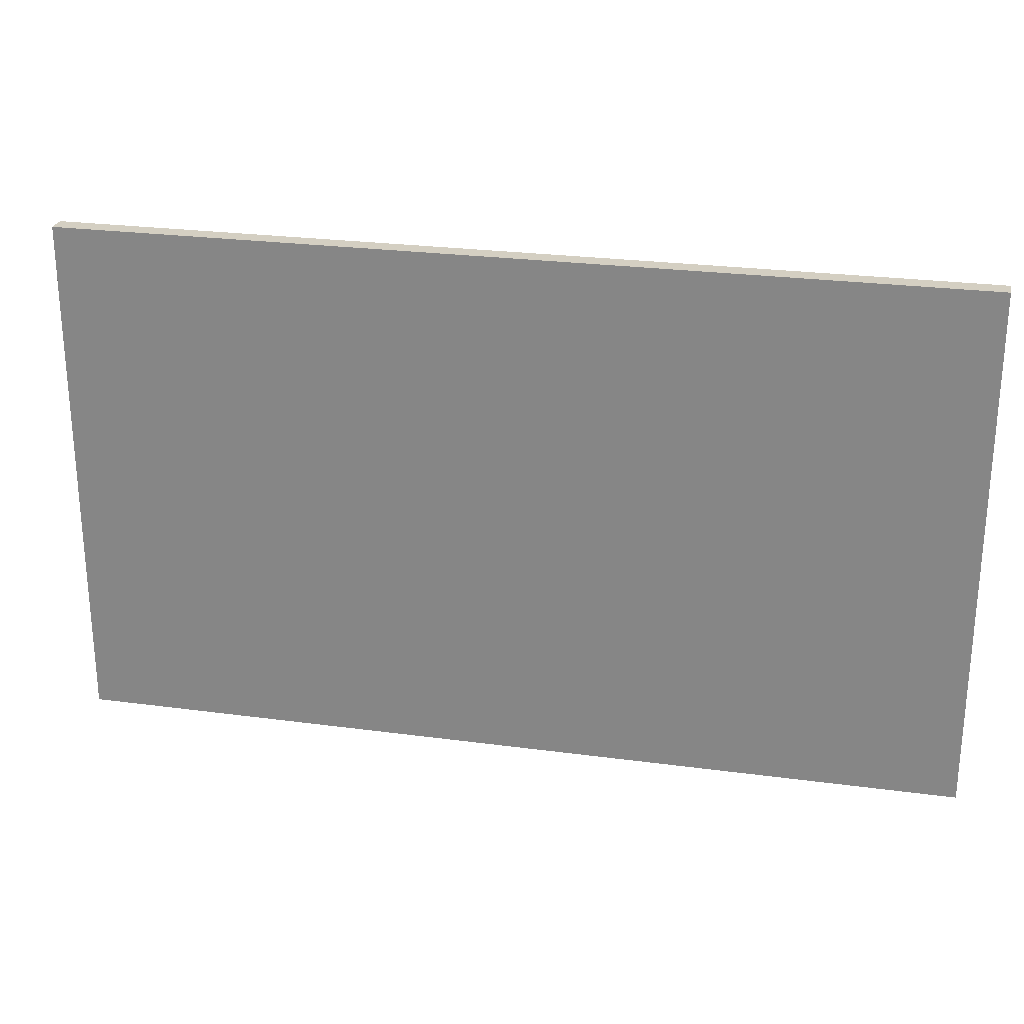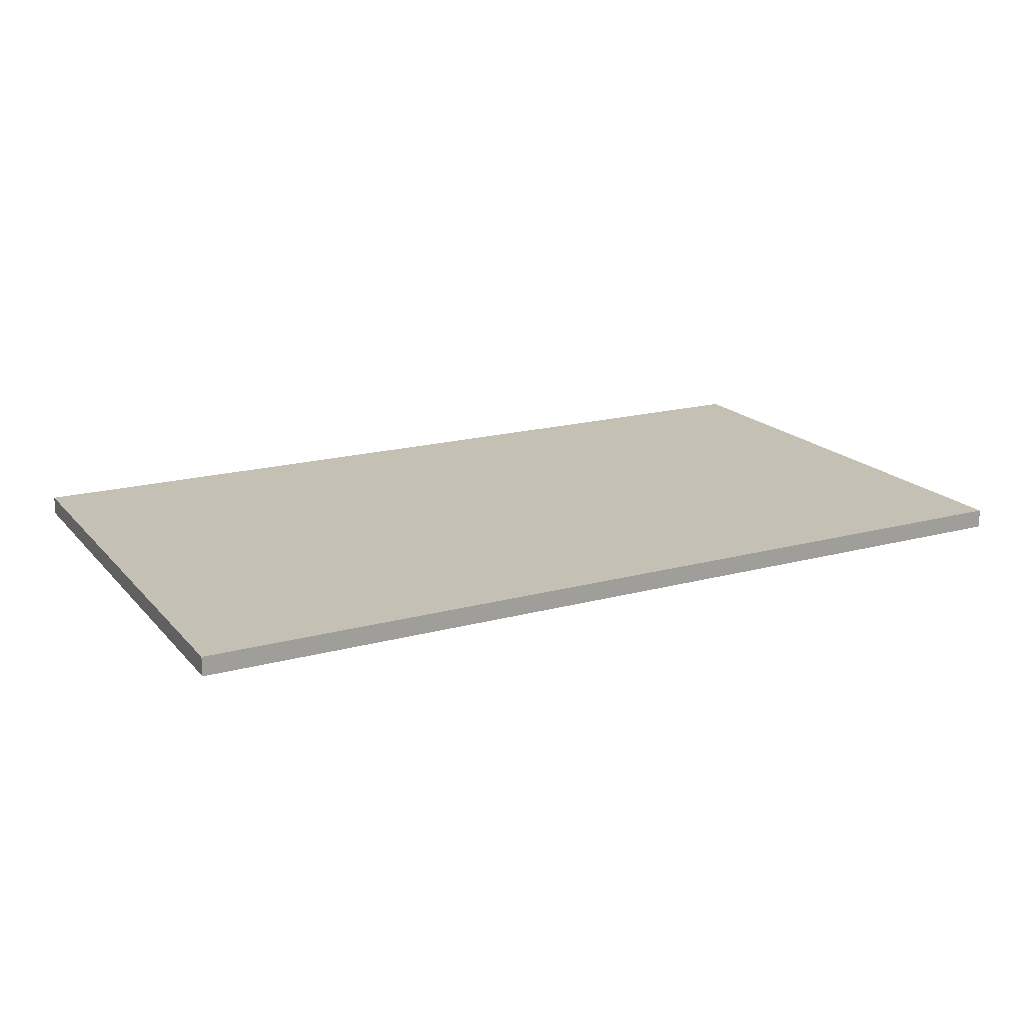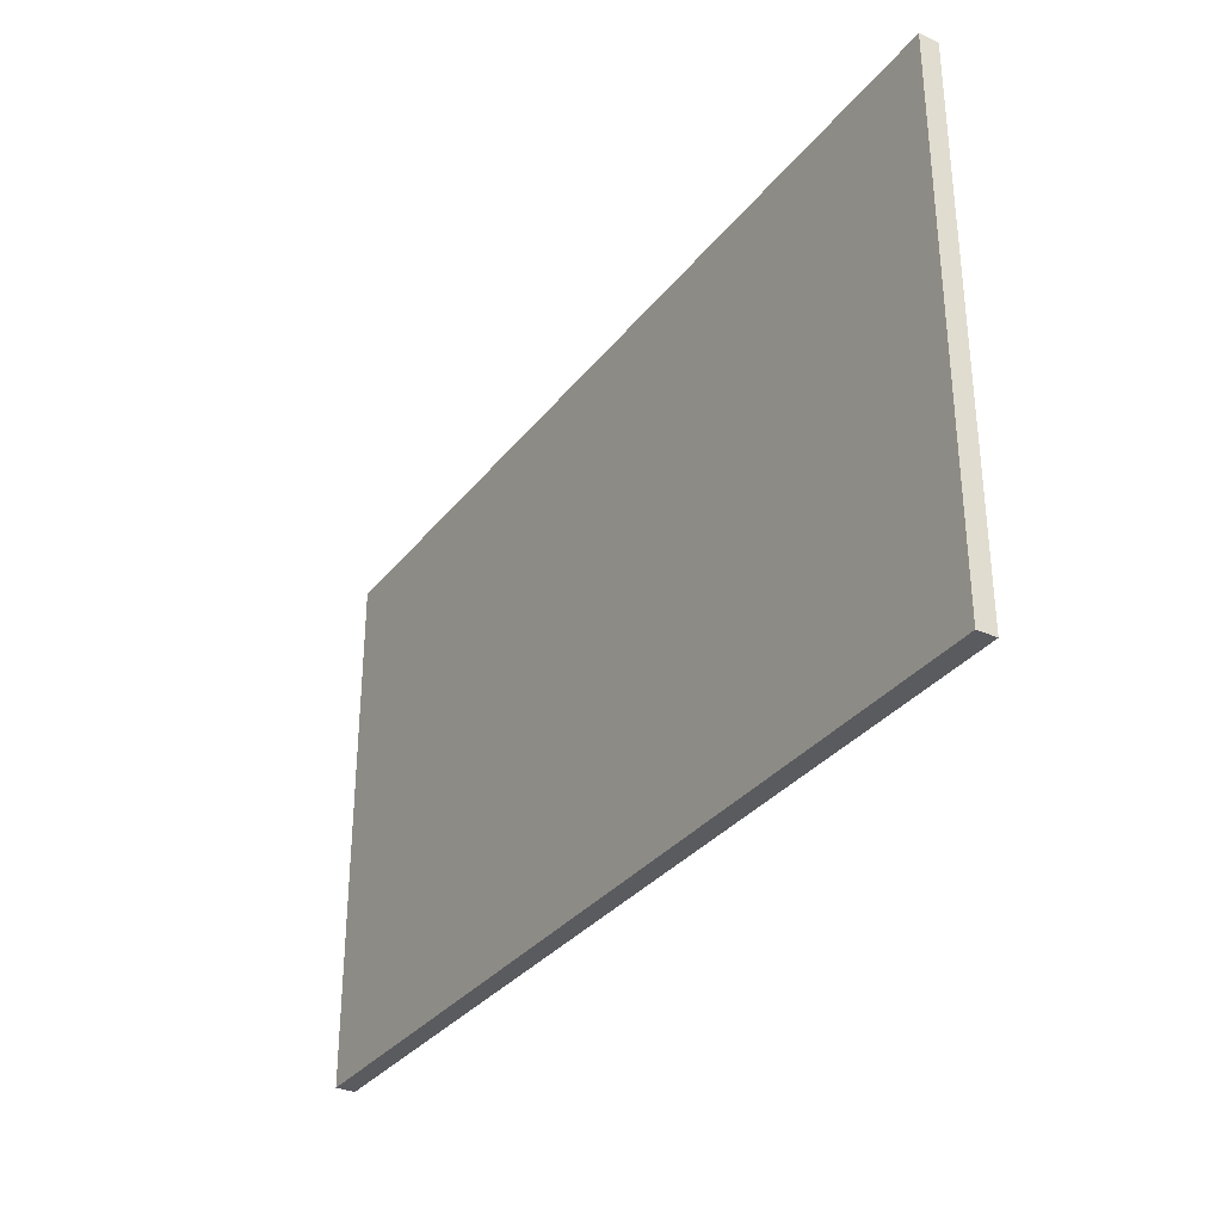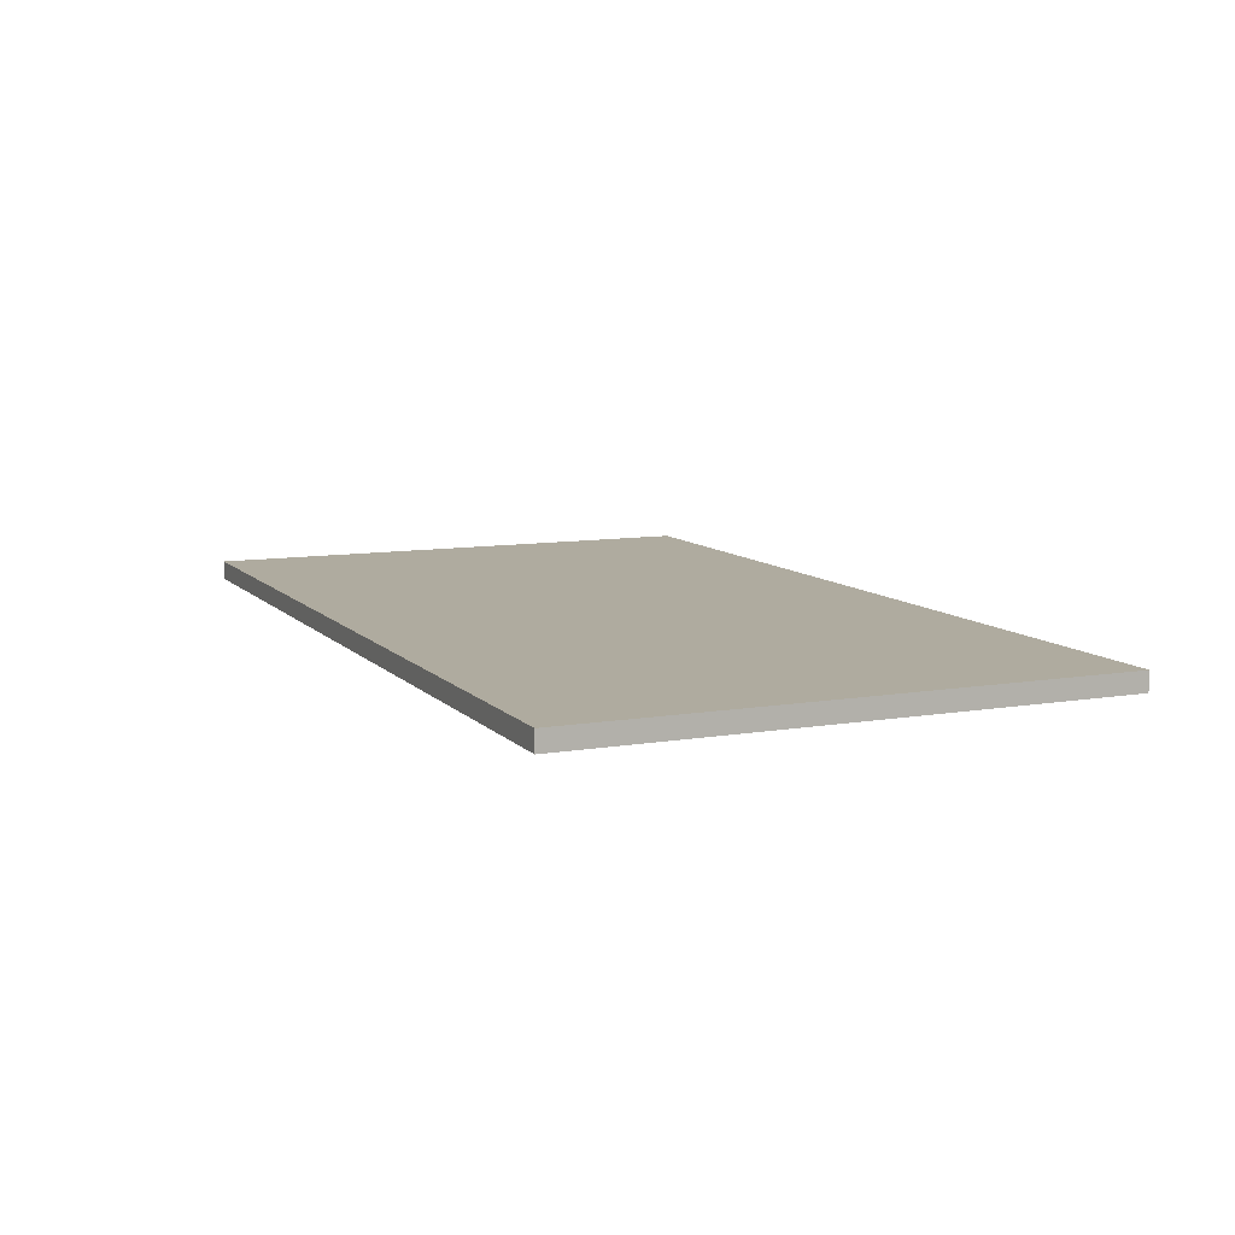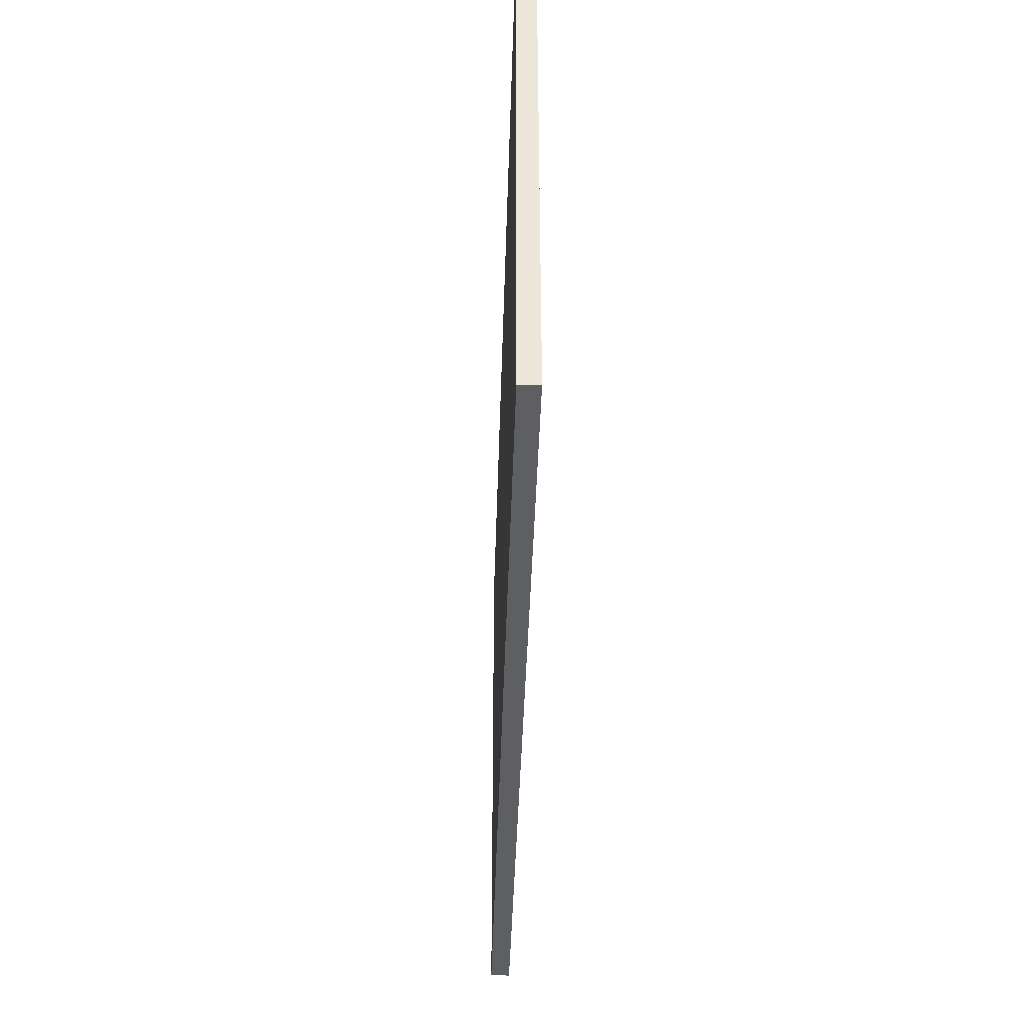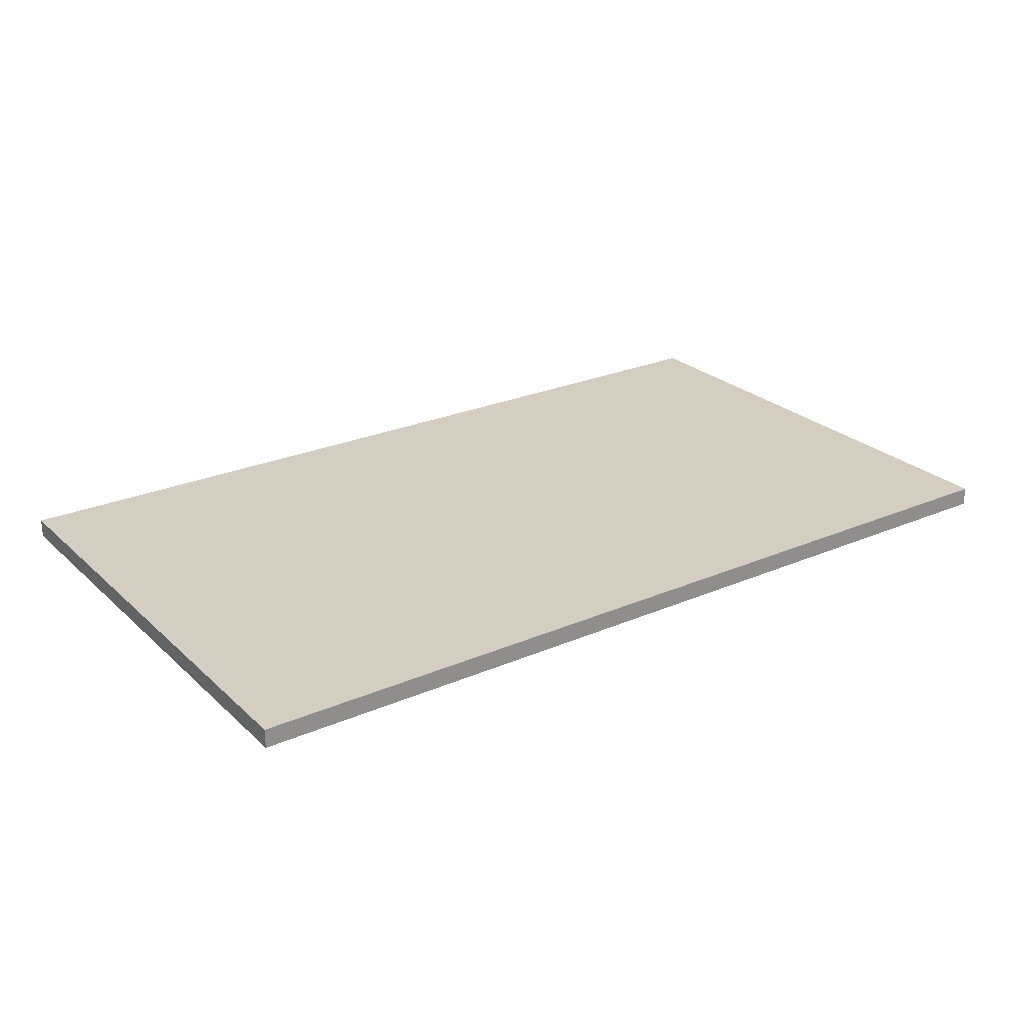
<metadata>
{"format":"obj","ext":"obj","renderer":"f3d","projection":"perspective","resolution":1024,"background":"white","views":[{"elev":25.4,"azim":-167.8,"up":"+Z"},{"elev":18.2,"azim":-27.7,"up":"+Y"},{"elev":-32.7,"azim":-121.8,"up":"+Z"},{"elev":9.6,"azim":66.1,"up":"+Y"},{"elev":-40.5,"azim":-91.6,"up":"+Z"},{"elev":25.2,"azim":145.1,"up":"+Y"}]}
</metadata>
<code>
v -48 0 28
v -48 0 -28
v -48 2 28
v -48 2 -28
v 48 0 28
v 48 0 -28
v 48 2 28
v 48 2 -28
v -48 0 28
v -48 2 28
v 48 0 28
v 48 2 28
v -48 0 -28
v -48 2 -28
v 48 0 -28
v 48 2 -28
v -48 0 28
v 48 0 28
v -46 0 26
v 46 0 26
v 32 0 22
v 36 0 22
v 10 0 16
v 32 0 16
v -10 0 12
v -6 0 12
v 10 0 12
v 36 0 12
v 32 0 8
v 36 0 8
v -36 0 -0
v -32 0 -0
v -18 0 -0
v -14 0 -0
v 6 0 -0
v 10 0 -0
v 22 0 -0
v 26 0 -0
v -32 0 -2
v -30 0 -2
v -20 0 -2
v -18 0 -2
v 10 0 -2
v 12 0 -2
v 20 0 -2
v 22 0 -2
v -36 0 -4
v -34 0 -4
v -30 0 -4
v -28 0 -4
v -22 0 -4
v -20 0 -4
v -16 0 -4
v -14 0 -4
v 6 0 -4
v 8 0 -4
v 12 0 -4
v 14 0 -4
v 18 0 -4
v 20 0 -4
v 24 0 -4
v 26 0 -4
v -34 0 -6
v -32 0 -6
v -28 0 -6
v -26 0 -6
v -24 0 -6
v -22 0 -6
v -18 0 -6
v -16 0 -6
v 8 0 -6
v 10 0 -6
v 14 0 -6
v 18 0 -6
v 22 0 -6
v 24 0 -6
v 36 0 -6
v 40 0 -6
v -32 0 -8
v -30 0 -8
v -26 0 -8
v -24 0 -8
v -20 0 -8
v -18 0 -8
v 10 0 -8
v 12 0 -8
v 20 0 -8
v 22 0 -8
v -30 0 -10
v -28 0 -10
v -22 0 -10
v -20 0 -10
v 12 0 -10
v 14 0 -10
v 36 0 -10
v 40 0 -10
v -28 0 -12
v -22 0 -12
v 14 0 -12
v 16 0 -12
v 20 0 -12
v 22 0 -12
v 16 0 -14
v 18 0 -14
v 22 0 -14
v 24 0 -14
v 4 0 -16
v 18 0 -16
v -10 0 -20
v -6 0 -20
v 4 0 -20
v 24 0 -20
v 32 0 -20
v 36 0 -20
v -46 0 -26
v 46 0 -26
v -48 0 -28
v 48 0 -28
v -48 2 28
v 48 2 28
v -46 2 26
v 46 2 26
v 32 2 22
v 36 2 22
v 10 2 16
v 32 2 16
v -10 2 12
v -6 2 12
v 10 2 12
v 36 2 12
v 32 2 8
v 36 2 8
v -36 2 -0
v -32 2 -0
v -18 2 -0
v -14 2 -0
v 6 2 -0
v 10 2 -0
v 22 2 -0
v 26 2 -0
v -32 2 -2
v -30 2 -2
v -20 2 -2
v -18 2 -2
v 10 2 -2
v 12 2 -2
v 20 2 -2
v 22 2 -2
v -36 2 -4
v -34 2 -4
v -30 2 -4
v -28 2 -4
v -22 2 -4
v -20 2 -4
v -16 2 -4
v -14 2 -4
v 6 2 -4
v 8 2 -4
v 12 2 -4
v 14 2 -4
v 18 2 -4
v 20 2 -4
v 24 2 -4
v 26 2 -4
v -34 2 -6
v -32 2 -6
v -28 2 -6
v -26 2 -6
v -24 2 -6
v -22 2 -6
v -18 2 -6
v -16 2 -6
v 8 2 -6
v 10 2 -6
v 14 2 -6
v 18 2 -6
v 22 2 -6
v 24 2 -6
v 36 2 -6
v 40 2 -6
v -32 2 -8
v -30 2 -8
v -26 2 -8
v -24 2 -8
v -20 2 -8
v -18 2 -8
v 10 2 -8
v 12 2 -8
v 20 2 -8
v 22 2 -8
v -30 2 -10
v -28 2 -10
v -22 2 -10
v -20 2 -10
v 12 2 -10
v 14 2 -10
v 36 2 -10
v 40 2 -10
v -28 2 -12
v -22 2 -12
v 14 2 -12
v 16 2 -12
v 20 2 -12
v 22 2 -12
v 16 2 -14
v 18 2 -14
v 22 2 -14
v 24 2 -14
v 4 2 -16
v 18 2 -16
v -10 2 -20
v -6 2 -20
v 4 2 -20
v 24 2 -20
v 32 2 -20
v 36 2 -20
v -46 2 -26
v 46 2 -26
v -48 2 -28
v 48 2 -28
f 3 2 1
f 4 2 3
f 5 6 7
f 7 6 8
f 11 10 9
f 12 10 11
f 13 14 15
f 15 14 16
f 19 18 17
f 20 18 19
f 21 20 19
f 22 20 21
f 23 21 19
f 24 22 21
f 24 21 23
f 25 23 19
f 26 23 25
f 27 24 23
f 27 23 26
f 28 20 22
f 28 24 27
f 28 22 24
f 29 27 26
f 29 28 27
f 30 20 28
f 30 28 29
f 31 25 19
f 32 25 31
f 33 25 32
f 34 25 33
f 35 29 26
f 36 29 35
f 37 29 36
f 38 29 37
f 39 32 31
f 39 33 32
f 40 33 39
f 41 33 40
f 42 34 33
f 42 33 41
f 43 36 35
f 43 37 36
f 44 37 43
f 45 37 44
f 46 38 37
f 46 37 45
f 47 31 19
f 47 39 31
f 47 40 39
f 48 40 47
f 49 41 40
f 49 40 48
f 50 41 49
f 51 41 50
f 52 42 41
f 52 41 51
f 53 34 42
f 53 42 52
f 54 25 34
f 54 34 53
f 55 35 26
f 55 44 43
f 55 43 35
f 56 44 55
f 57 45 44
f 57 44 56
f 58 45 57
f 59 45 58
f 60 46 45
f 60 45 59
f 61 38 46
f 61 46 60
f 62 29 38
f 62 38 61
f 63 48 47
f 63 50 49
f 63 49 48
f 64 50 63
f 65 51 50
f 65 50 64
f 66 51 65
f 67 51 66
f 68 53 52
f 68 51 67
f 68 52 51
f 69 53 68
f 70 54 53
f 70 53 69
f 71 56 55
f 71 58 57
f 71 57 56
f 72 58 71
f 73 59 58
f 73 58 72
f 74 60 59
f 74 59 73
f 74 61 60
f 75 61 74
f 76 62 61
f 76 61 75
f 77 20 30
f 77 30 29
f 78 20 77
f 79 66 65
f 79 64 63
f 79 65 64
f 80 66 79
f 81 67 66
f 81 66 80
f 82 69 68
f 82 67 81
f 82 68 67
f 83 69 82
f 84 70 69
f 84 69 83
f 85 73 72
f 85 72 71
f 85 75 74
f 85 74 73
f 86 75 85
f 87 75 86
f 88 76 75
f 88 75 87
f 89 80 79
f 89 81 80
f 89 82 81
f 89 83 82
f 90 83 89
f 91 83 90
f 92 84 83
f 92 83 91
f 93 87 86
f 93 86 85
f 94 87 93
f 95 78 77
f 95 77 29
f 96 20 78
f 96 78 95
f 97 91 90
f 97 90 89
f 98 92 91
f 98 91 97
f 99 87 94
f 99 94 93
f 100 87 99
f 101 88 87
f 101 87 100
f 102 76 88
f 102 88 101
f 103 101 100
f 103 100 99
f 103 102 101
f 104 102 103
f 105 76 102
f 105 102 104
f 106 62 76
f 106 76 105
f 107 104 103
f 107 71 55
f 107 99 93
f 107 103 99
f 107 93 85
f 107 85 71
f 107 55 26
f 108 105 104
f 108 104 107
f 108 106 105
f 109 26 25
f 109 84 92
f 109 70 84
f 109 54 70
f 109 98 97
f 109 25 54
f 109 92 98
f 110 107 26
f 110 26 109
f 111 108 107
f 111 107 110
f 112 62 106
f 112 108 111
f 112 106 108
f 113 29 62
f 113 62 112
f 113 95 29
f 114 96 95
f 114 95 113
f 115 19 17
f 115 111 110
f 115 114 113
f 115 97 89
f 115 109 97
f 115 47 19
f 115 112 111
f 115 89 79
f 115 63 47
f 115 79 63
f 115 110 109
f 115 113 112
f 116 96 114
f 116 114 115
f 116 18 20
f 116 20 96
f 117 115 17
f 117 116 115
f 118 18 116
f 118 116 117
f 119 120 121
f 121 120 122
f 121 122 123
f 123 122 124
f 121 123 125
f 123 124 126
f 125 123 126
f 121 125 127
f 127 125 128
f 125 126 129
f 128 125 129
f 124 122 130
f 129 126 130
f 126 124 130
f 128 129 131
f 129 130 131
f 130 122 132
f 131 130 132
f 121 127 133
f 133 127 134
f 134 127 135
f 135 127 136
f 128 131 137
f 137 131 138
f 138 131 139
f 139 131 140
f 133 134 141
f 134 135 141
f 141 135 142
f 142 135 143
f 135 136 144
f 143 135 144
f 137 138 145
f 138 139 145
f 145 139 146
f 146 139 147
f 139 140 148
f 147 139 148
f 121 133 149
f 133 141 149
f 141 142 149
f 149 142 150
f 142 143 151
f 150 142 151
f 151 143 152
f 152 143 153
f 143 144 154
f 153 143 154
f 144 136 155
f 154 144 155
f 136 127 156
f 155 136 156
f 128 137 157
f 145 146 157
f 137 145 157
f 157 146 158
f 146 147 159
f 158 146 159
f 159 147 160
f 160 147 161
f 147 148 162
f 161 147 162
f 148 140 163
f 162 148 163
f 140 131 164
f 163 140 164
f 149 150 165
f 151 152 165
f 150 151 165
f 165 152 166
f 152 153 167
f 166 152 167
f 167 153 168
f 168 153 169
f 154 155 170
f 169 153 170
f 153 154 170
f 170 155 171
f 155 156 172
f 171 155 172
f 157 158 173
f 159 160 173
f 158 159 173
f 173 160 174
f 160 161 175
f 174 160 175
f 161 162 176
f 175 161 176
f 162 163 176
f 176 163 177
f 163 164 178
f 177 163 178
f 132 122 179
f 131 132 179
f 179 122 180
f 167 168 181
f 165 166 181
f 166 167 181
f 181 168 182
f 168 169 183
f 182 168 183
f 170 171 184
f 183 169 184
f 169 170 184
f 184 171 185
f 171 172 186
f 185 171 186
f 174 175 187
f 173 174 187
f 176 177 187
f 175 176 187
f 187 177 188
f 188 177 189
f 177 178 190
f 189 177 190
f 181 182 191
f 182 183 191
f 183 184 191
f 184 185 191
f 191 185 192
f 192 185 193
f 185 186 194
f 193 185 194
f 188 189 195
f 187 188 195
f 195 189 196
f 179 180 197
f 131 179 197
f 180 122 198
f 197 180 198
f 192 193 199
f 191 192 199
f 193 194 200
f 199 193 200
f 196 189 201
f 195 196 201
f 201 189 202
f 189 190 203
f 202 189 203
f 190 178 204
f 203 190 204
f 202 203 205
f 201 202 205
f 203 204 205
f 205 204 206
f 204 178 207
f 206 204 207
f 178 164 208
f 207 178 208
f 205 206 209
f 157 173 209
f 195 201 209
f 201 205 209
f 187 195 209
f 173 187 209
f 128 157 209
f 206 207 210
f 209 206 210
f 207 208 210
f 127 128 211
f 194 186 211
f 186 172 211
f 172 156 211
f 199 200 211
f 156 127 211
f 200 194 211
f 128 209 212
f 211 128 212
f 209 210 213
f 212 209 213
f 208 164 214
f 213 210 214
f 210 208 214
f 164 131 215
f 214 164 215
f 131 197 215
f 197 198 216
f 215 197 216
f 119 121 217
f 212 213 217
f 215 216 217
f 191 199 217
f 199 211 217
f 121 149 217
f 213 214 217
f 181 191 217
f 149 165 217
f 165 181 217
f 211 212 217
f 214 215 217
f 216 198 218
f 217 216 218
f 122 120 218
f 198 122 218
f 119 217 219
f 217 218 219
f 218 120 220
f 219 218 220

</code>
